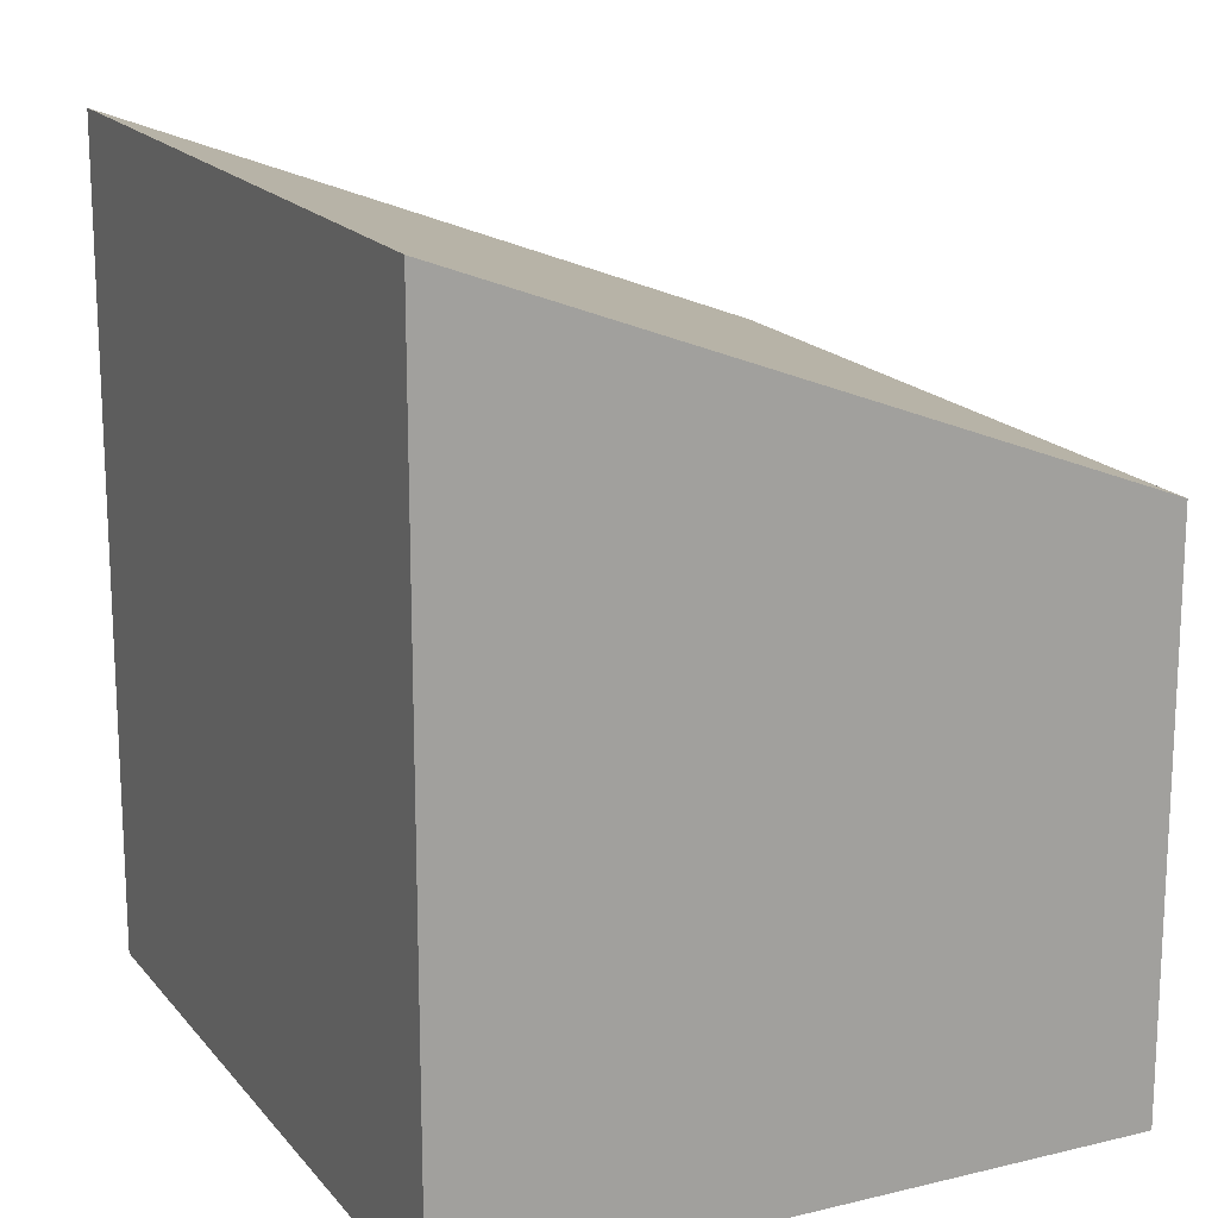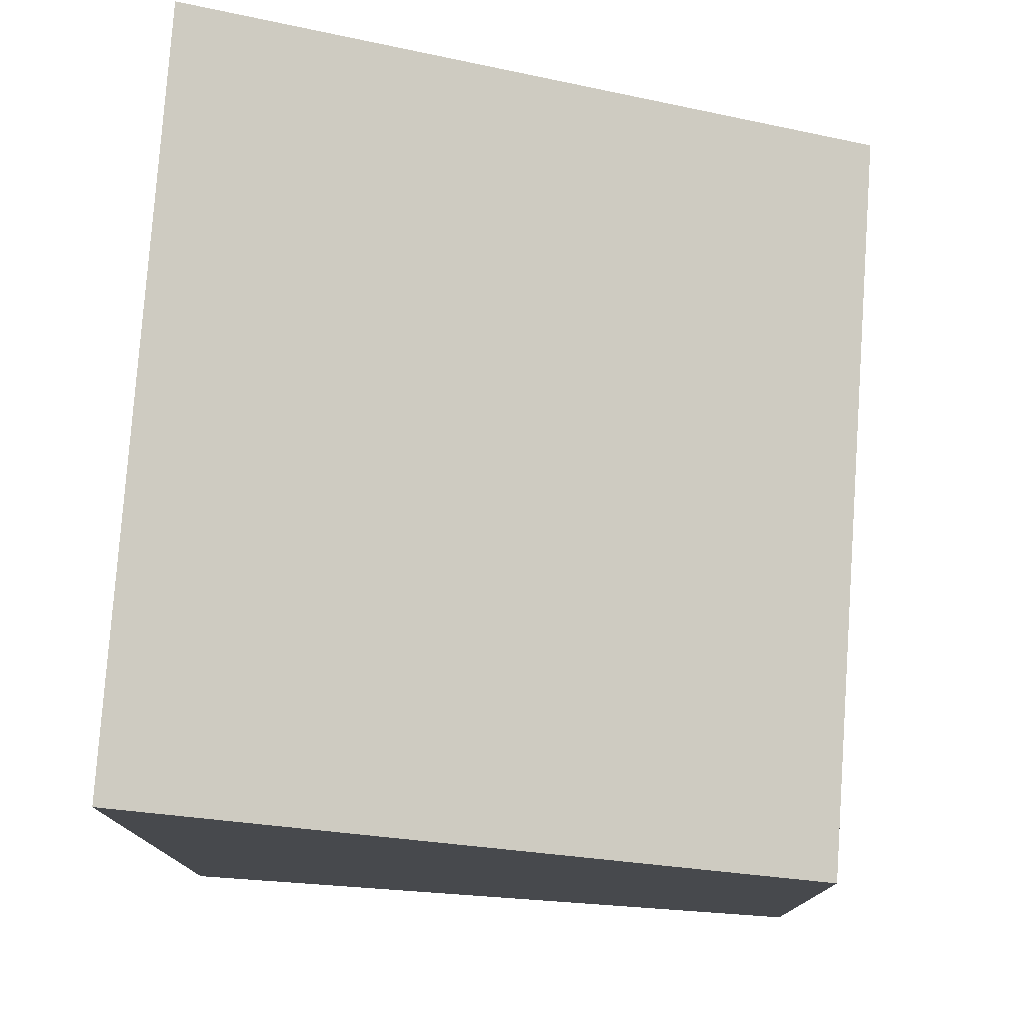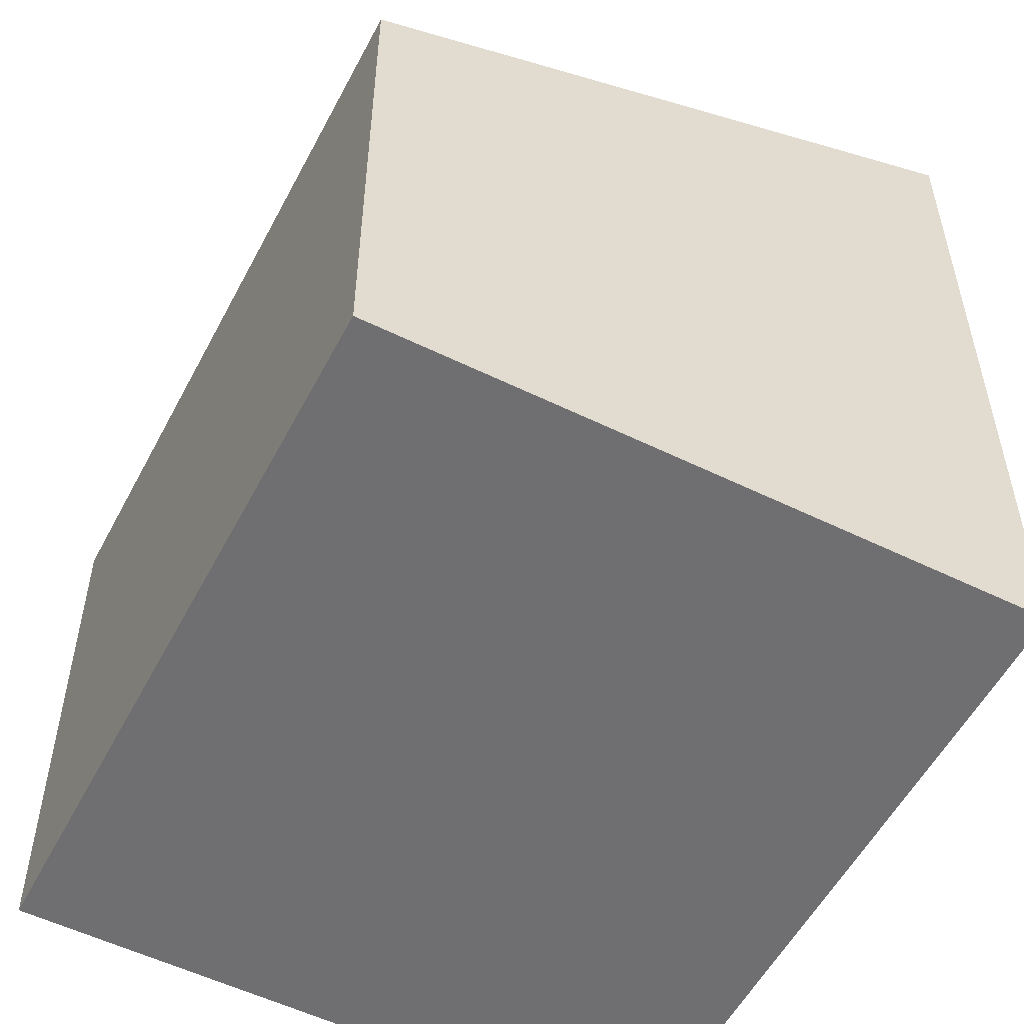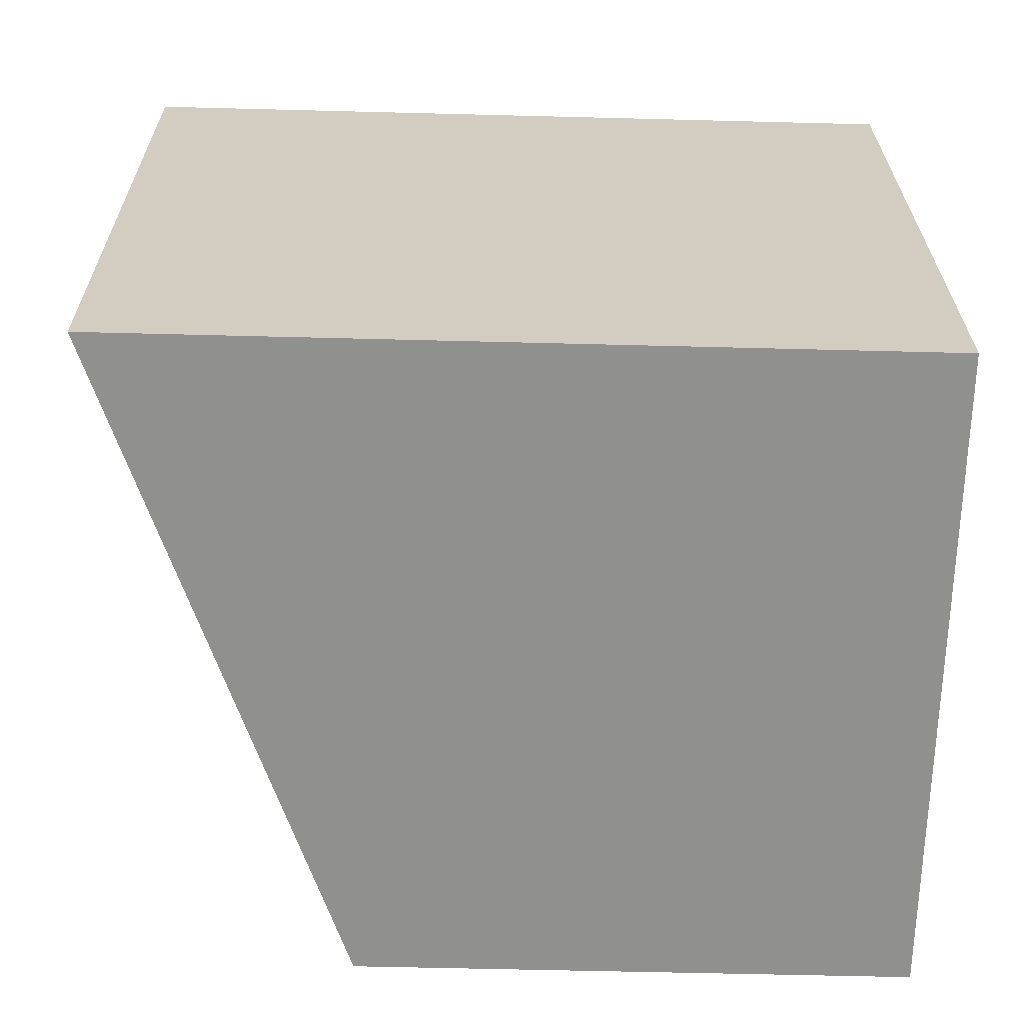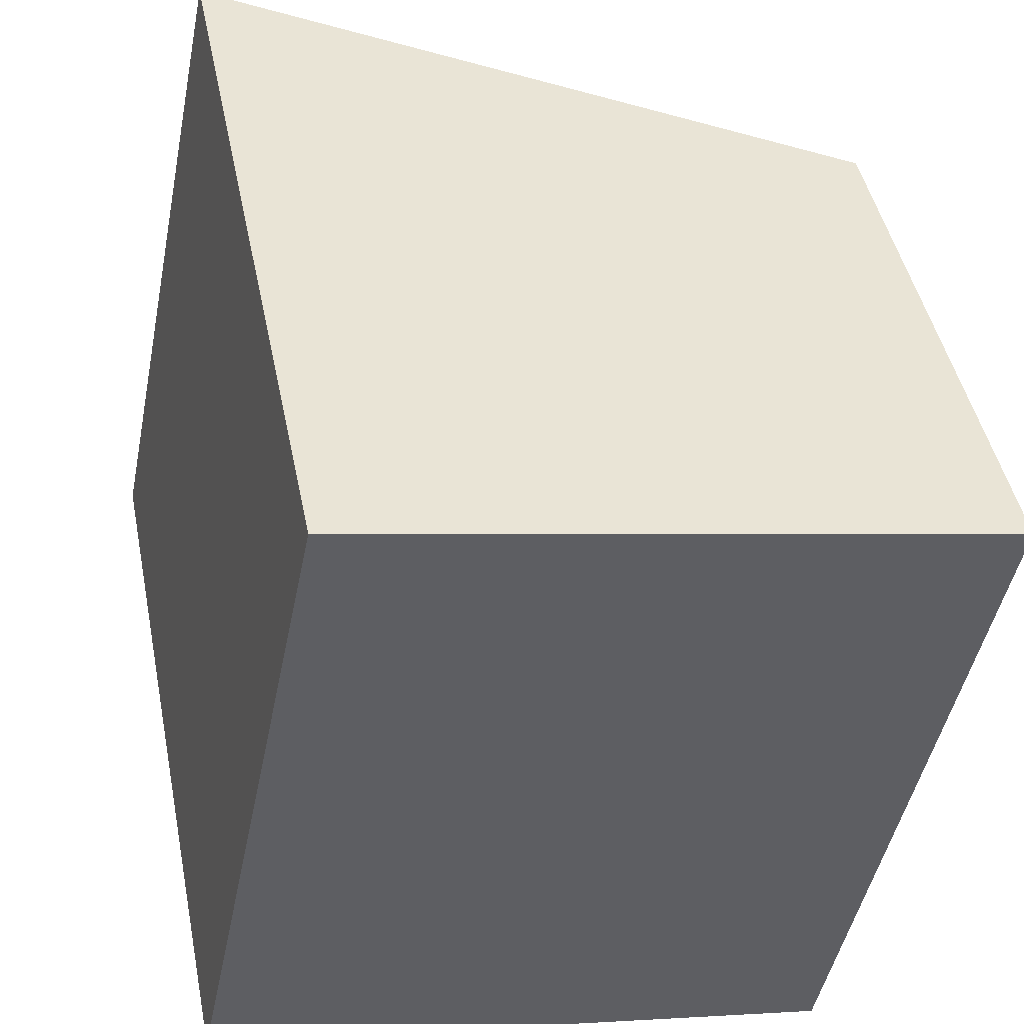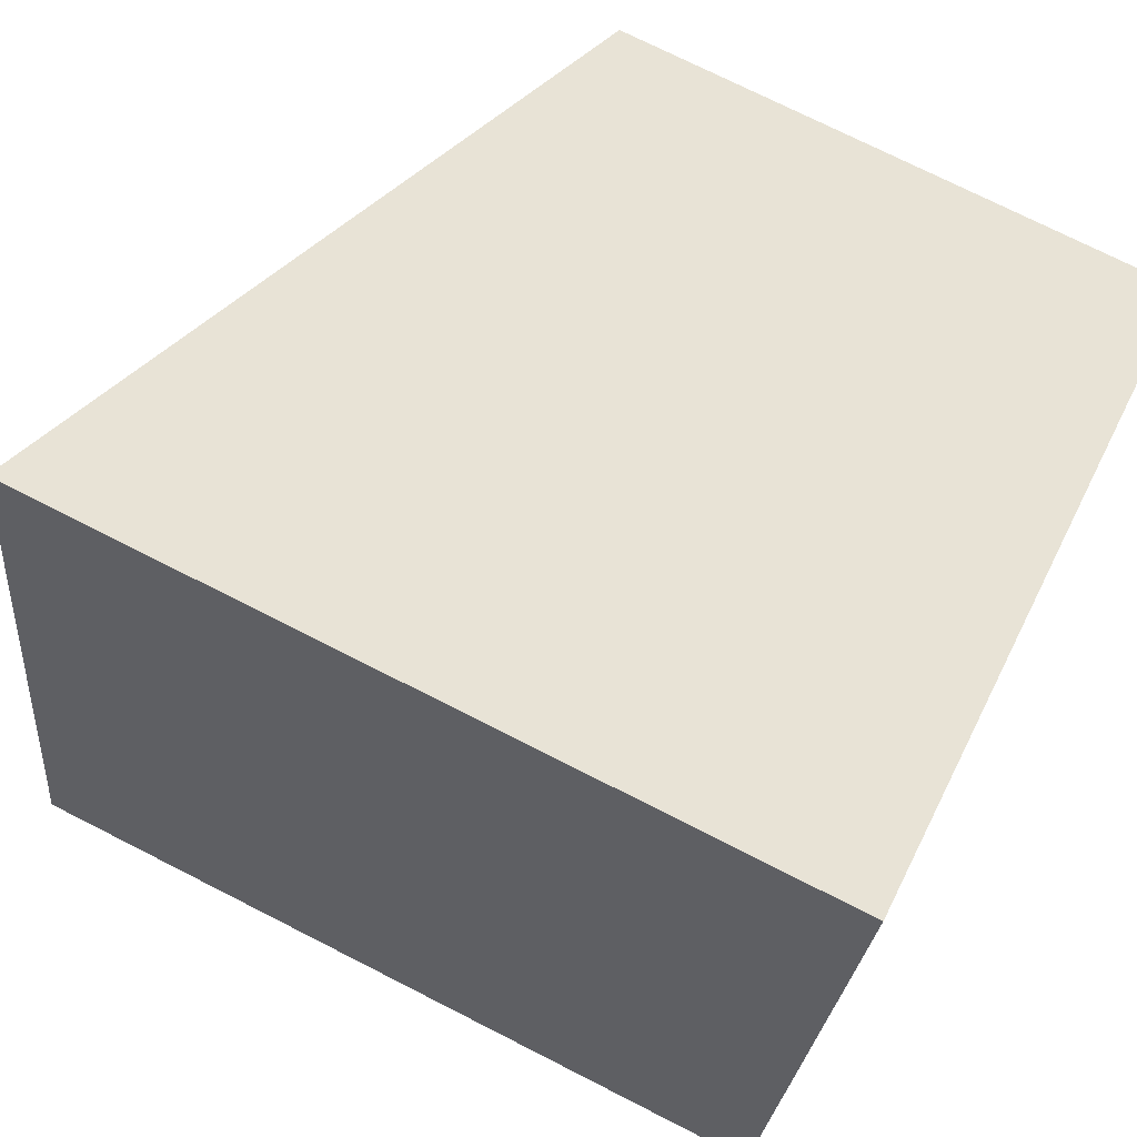
<metadata>
{"format":"obj","ext":"obj","renderer":"f3d","projection":"perspective","resolution":1024,"background":"white","views":[{"elev":17.6,"azim":-14.4,"up":"+Y"},{"elev":78.1,"azim":15.5,"up":"+Y"},{"elev":-54.7,"azim":164.1,"up":"+Y"},{"elev":-54.0,"azim":-91.6,"up":"+Z"},{"elev":45.3,"azim":-11.3,"up":"+Z"},{"elev":74.0,"azim":-63.1,"up":"+Z"}]}
</metadata>
<code>
v  3.529 3.002 -0.715
v  0.788 4.375 3.888
v  4.317 3.002 3.173
v  0 4.375 2.679e-16
v  4.317 -1.943e-16 3.173
v  3.529 4.378e-17 -0.715
v  0 0 0
v  0.788 -2.381e-16 3.888
g defaultobject
f 1 2 3
f 2 1 4
f 5 1 3
f 1 5 6
f 1 7 4
f 7 1 6
f 7 2 4
f 2 7 8
f 8 3 2
f 3 8 5
f 8 6 5
f 6 8 7

</code>
